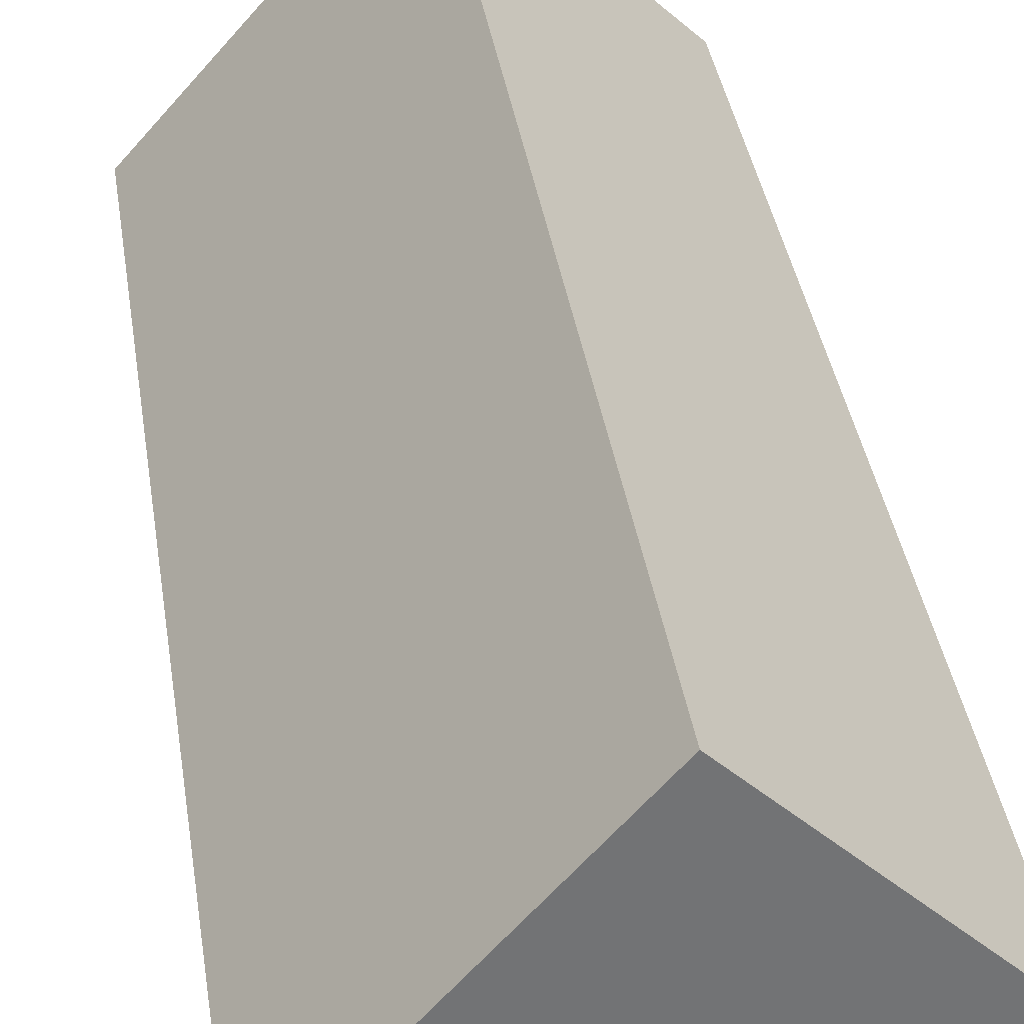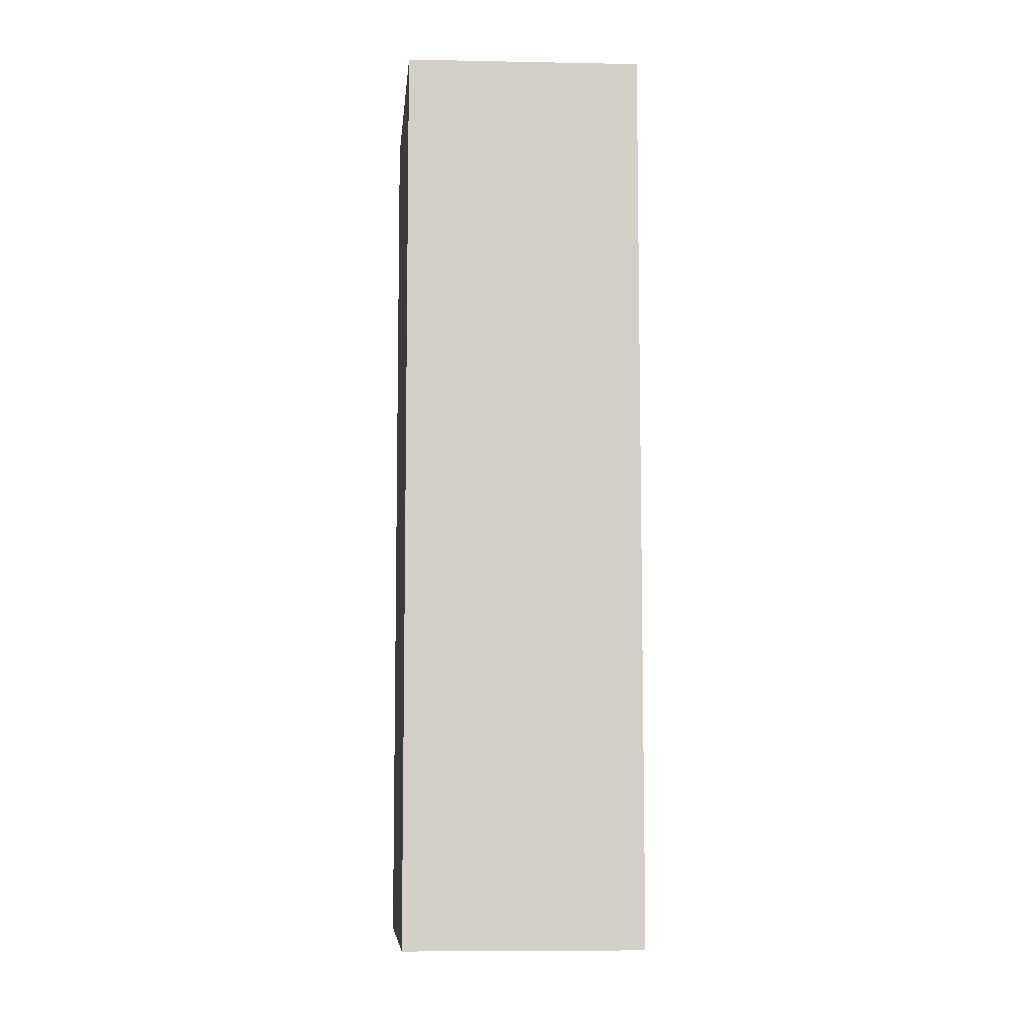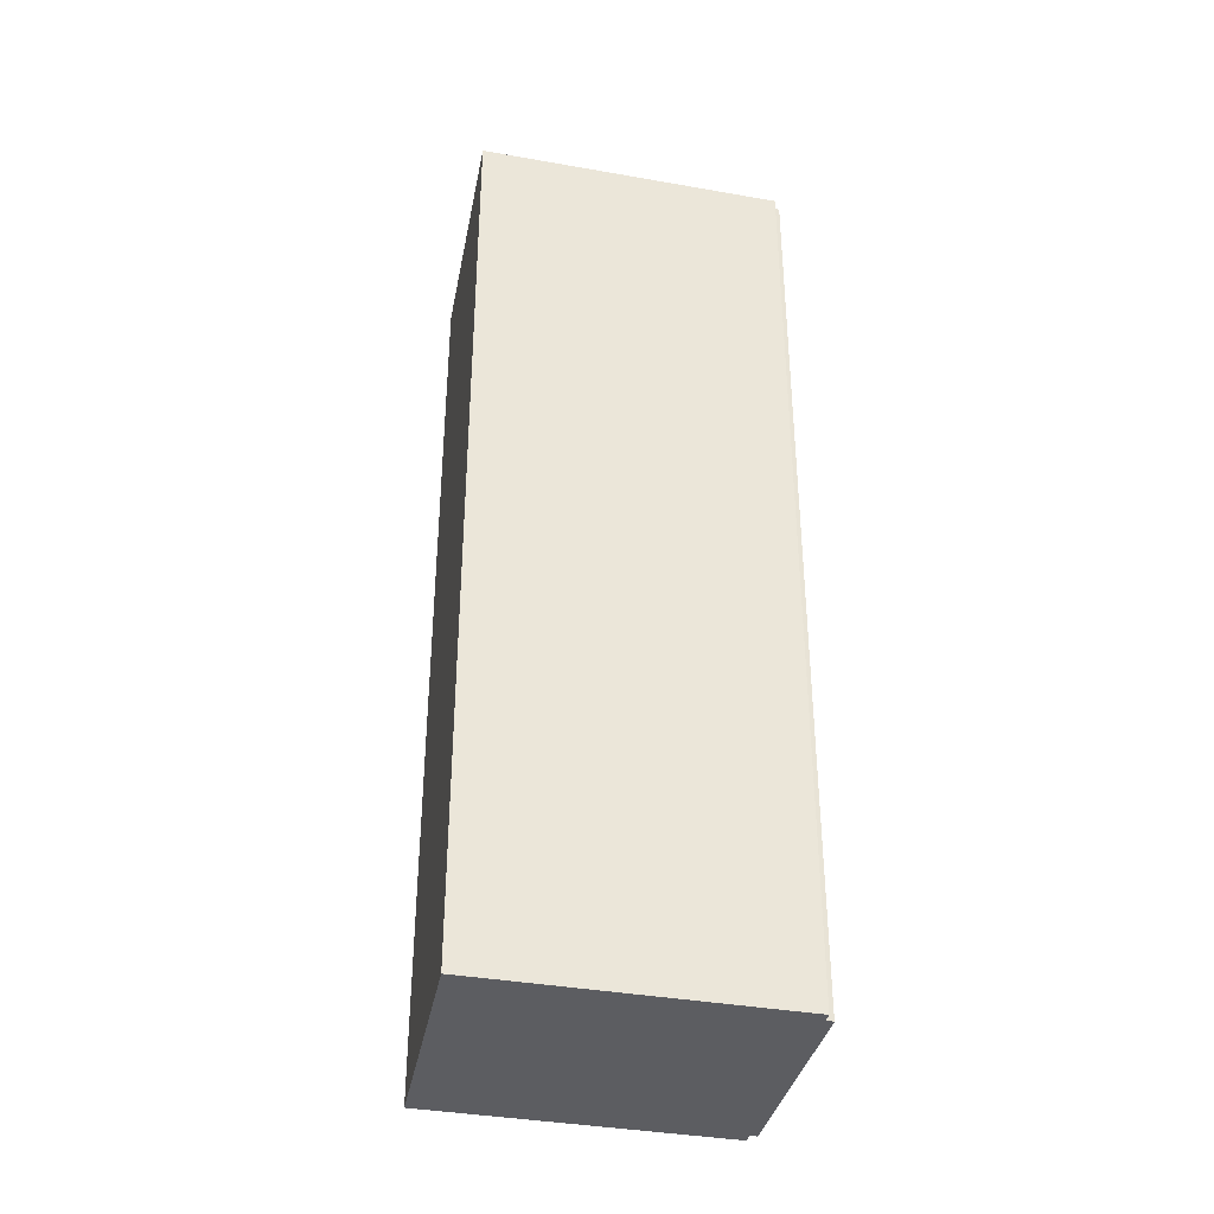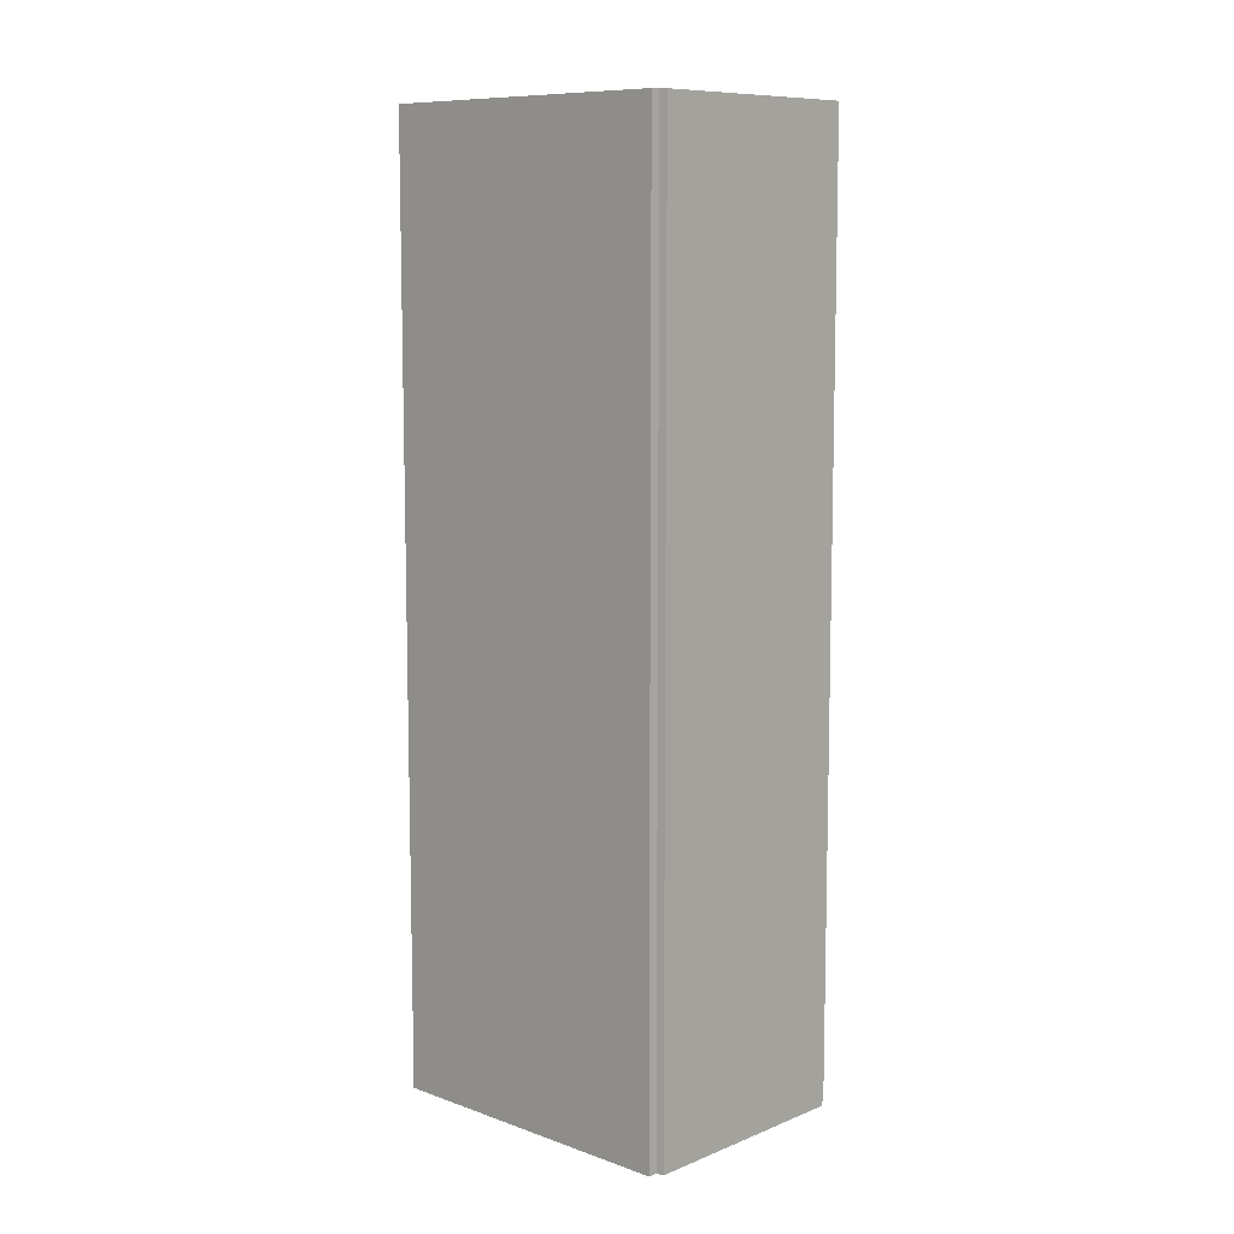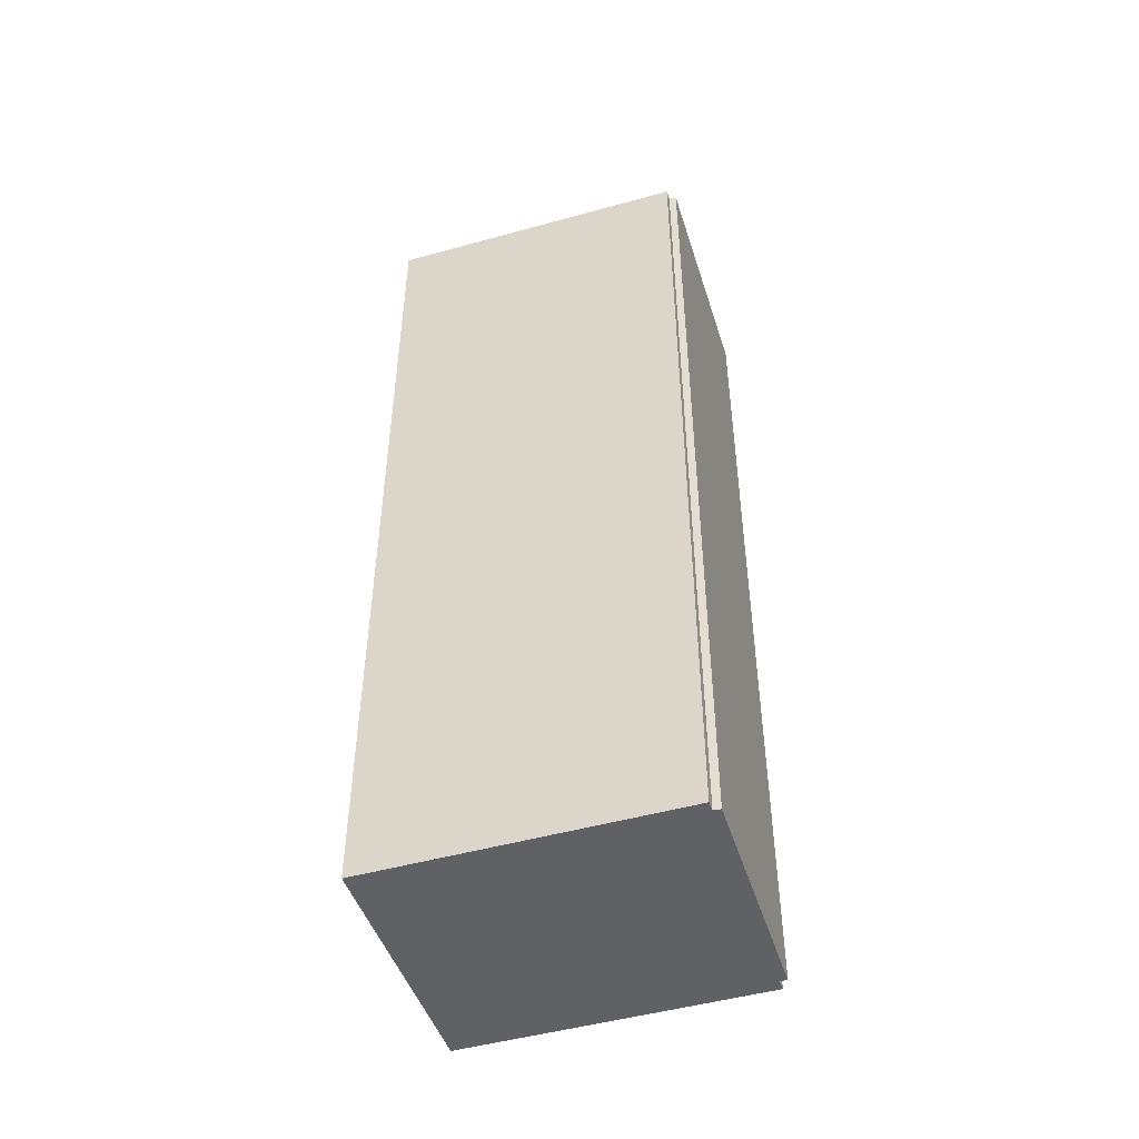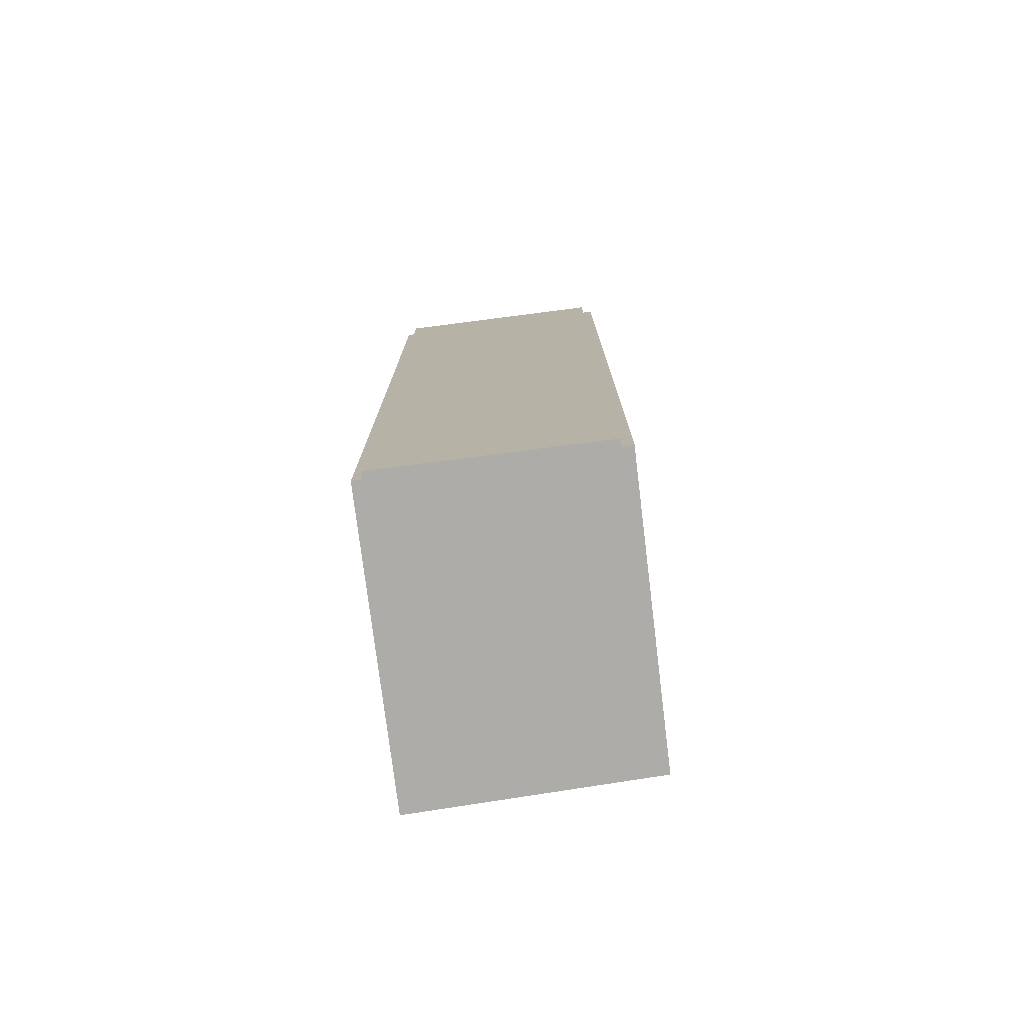
<metadata>
{"format":"obj","ext":"obj","renderer":"f3d","projection":"perspective","resolution":1024,"background":"white","views":[{"elev":34.6,"azim":172.0,"up":"+Z"},{"elev":-8.1,"azim":-46.5,"up":"+Y"},{"elev":-37.2,"azim":35.8,"up":"+Y"},{"elev":9.4,"azim":91.8,"up":"+Y"},{"elev":-49.3,"azim":65.7,"up":"+Y"},{"elev":-76.9,"azim":145.7,"up":"+Y"}]}
</metadata>
<code>
v  0.54 55.84 0.511
v  0.681 55.84 -0.776
v  0 55.84 3.419e-15
v  2.484 55.84 2.351
v  11.9 55.84 -13.58
v  10.64 55.84 10.08
v  10.97 55.84 9.707
v  12.4 55.84 -13.1
v  22.86 55.84 -3.791
v  22.45 55.84 -4.174
v  12.65 55.84 -13.47
v  19.74 55.84 -7.17
v  22.62 55.84 -4.448
v  22.68 55.84 -4.557
v  22.68 2.79e-16 -4.557
v  22.62 2.724e-16 -4.448
v  22.45 2.556e-16 -4.174
v  10.64 -6.17e-16 10.08
v  22.86 2.321e-16 -3.791
v  10.97 -5.944e-16 9.707
v  12.65 8.246e-16 -13.47
v  19.74 4.39e-16 -7.17
v  12.4 8.023e-16 -13.1
v  11.9 8.317e-16 -13.58
v  0 0 0
v  0.681 4.752e-17 -0.776
v  0.54 -3.129e-17 0.511
v  2.484 -1.44e-16 2.351
g defaultobject
f 1 2 3
f 2 1 4
f 2 4 5
f 5 4 6
f 5 6 7
f 5 7 8
f 8 7 9
f 8 9 10
f 8 10 11
f 11 10 12
f 12 13 14
f 13 12 10
f 13 15 14
f 15 13 10
f 15 10 16
f 16 10 17
f 18 7 6
f 7 18 9
f 9 18 19
f 19 18 20
f 15 12 14
f 12 15 11
f 11 15 21
f 21 15 22
f 23 5 8
f 5 23 24
f 19 10 9
f 10 19 17
f 21 8 11
f 8 21 23
f 24 2 5
f 2 24 3
f 3 24 25
f 25 24 26
f 25 1 3
f 1 25 4
f 4 25 6
f 6 25 27
f 6 27 18
f 18 27 28
f 22 16 17
f 16 22 15
f 26 27 25
f 27 26 28
f 28 26 24
f 28 24 18
f 18 24 20
f 20 24 23
f 20 23 19
f 19 23 17
f 17 23 21
f 17 21 22

</code>
